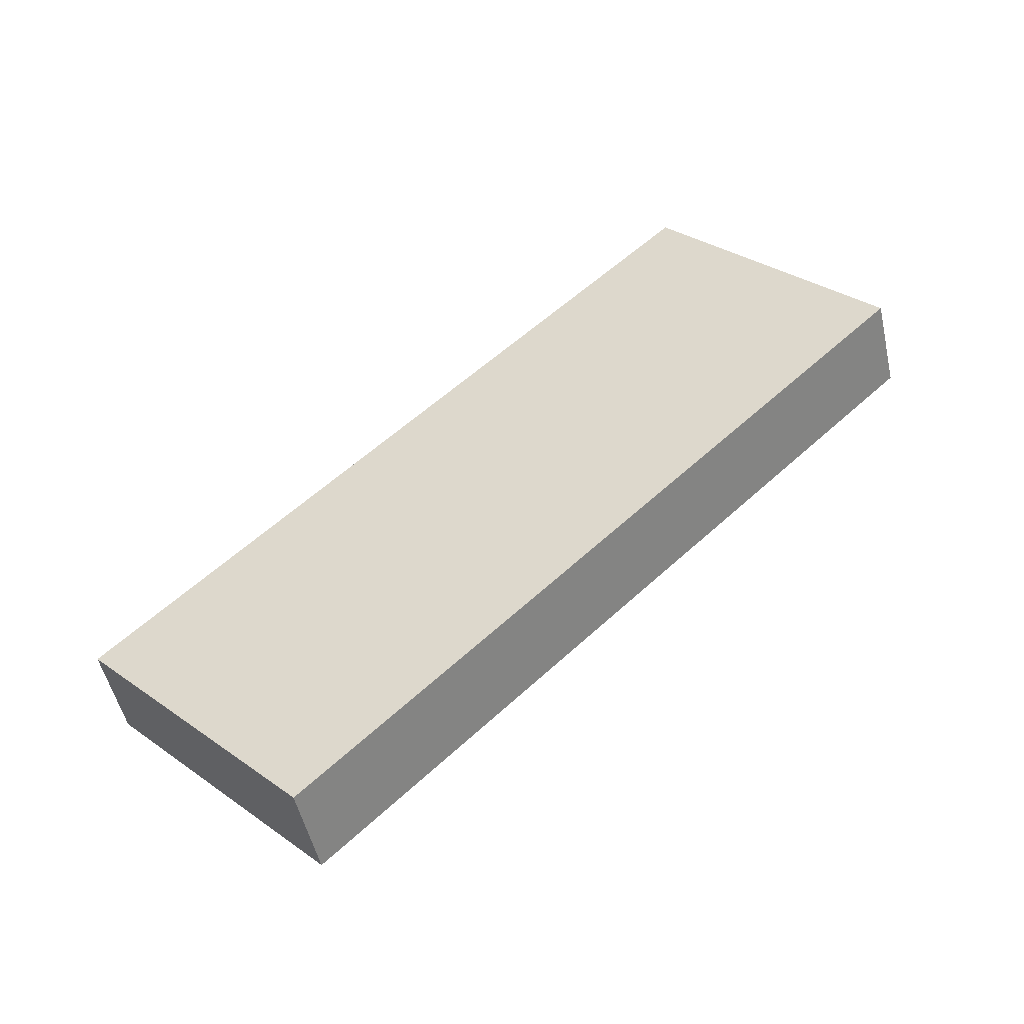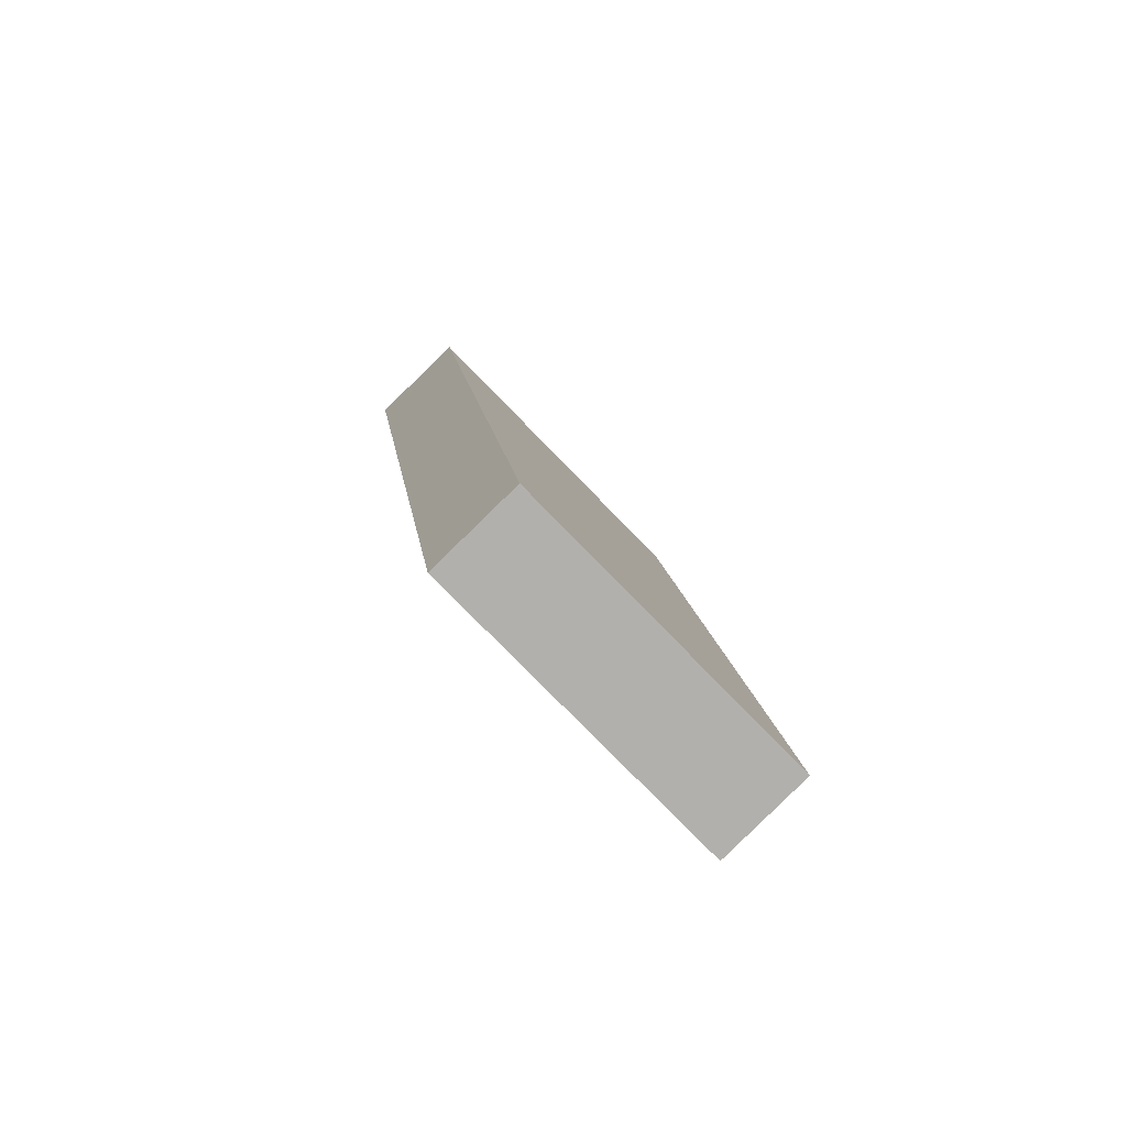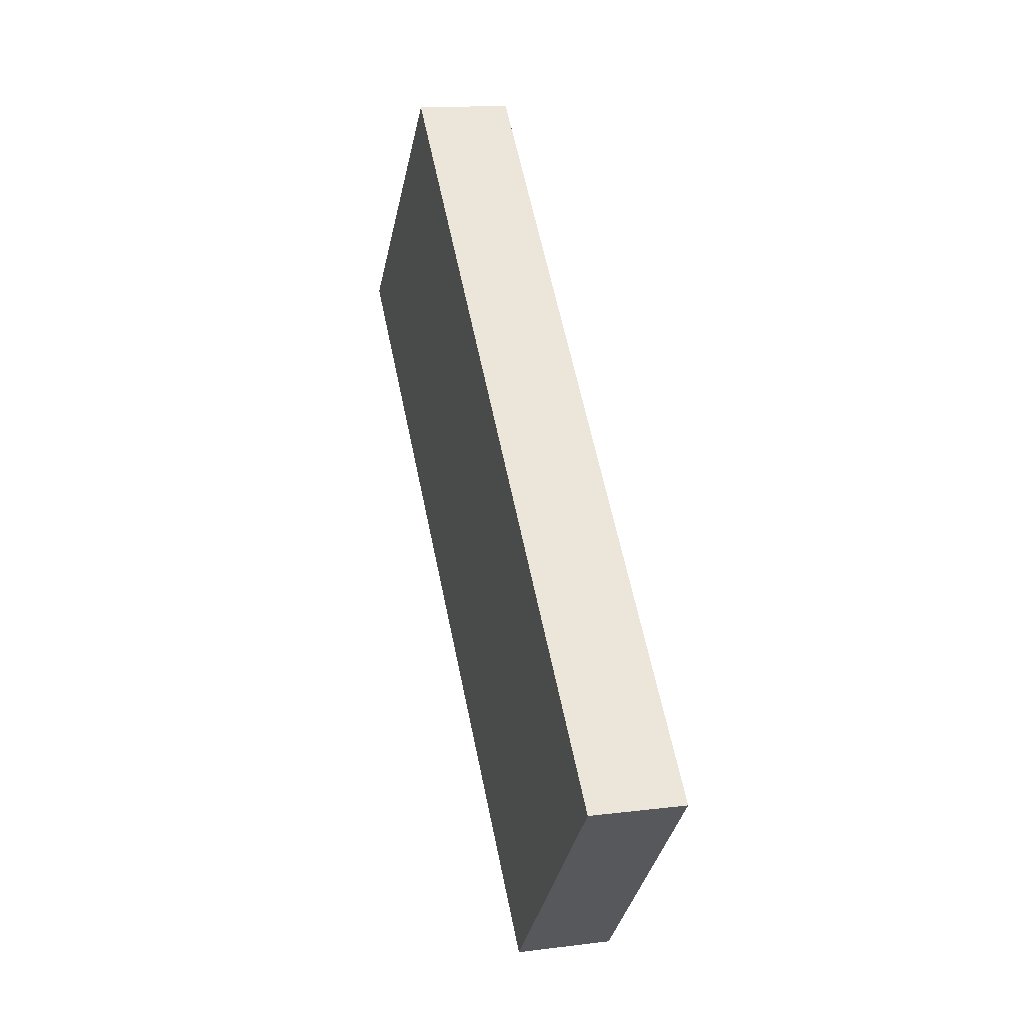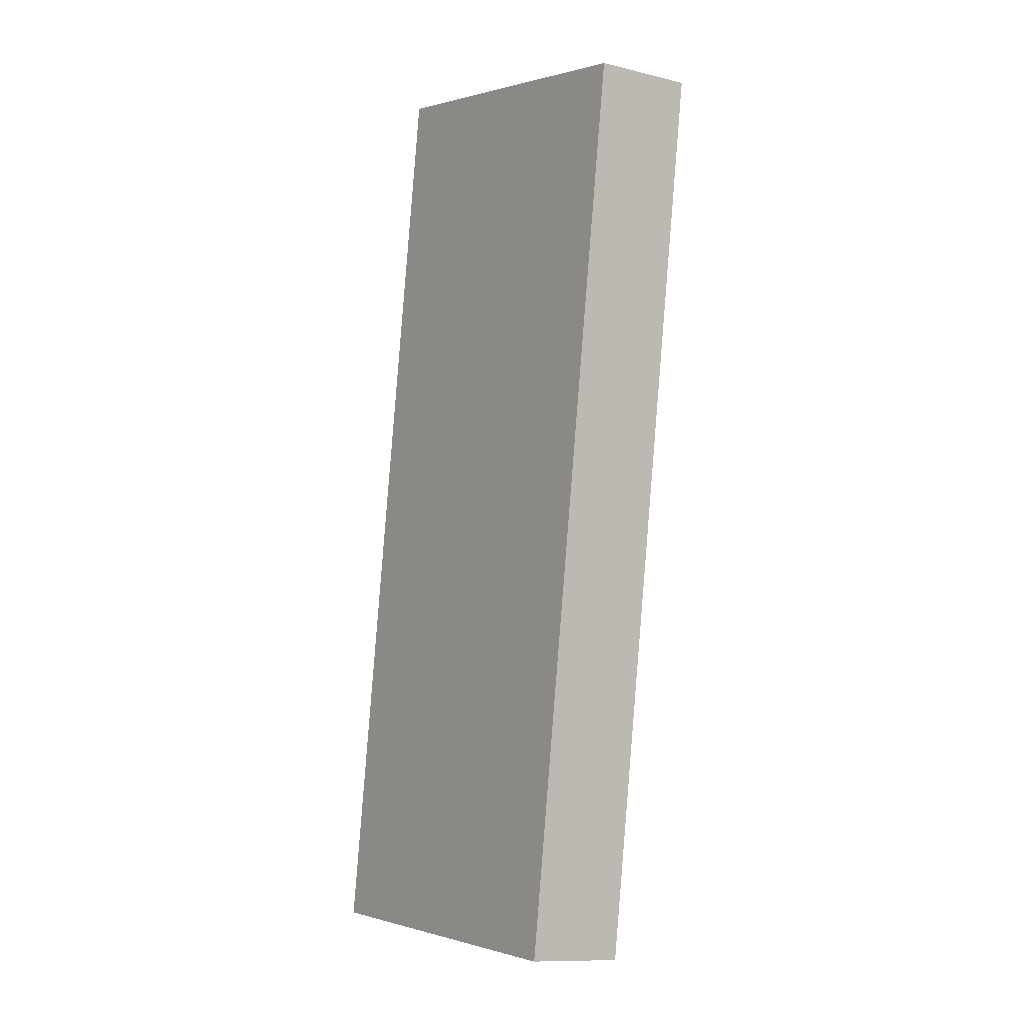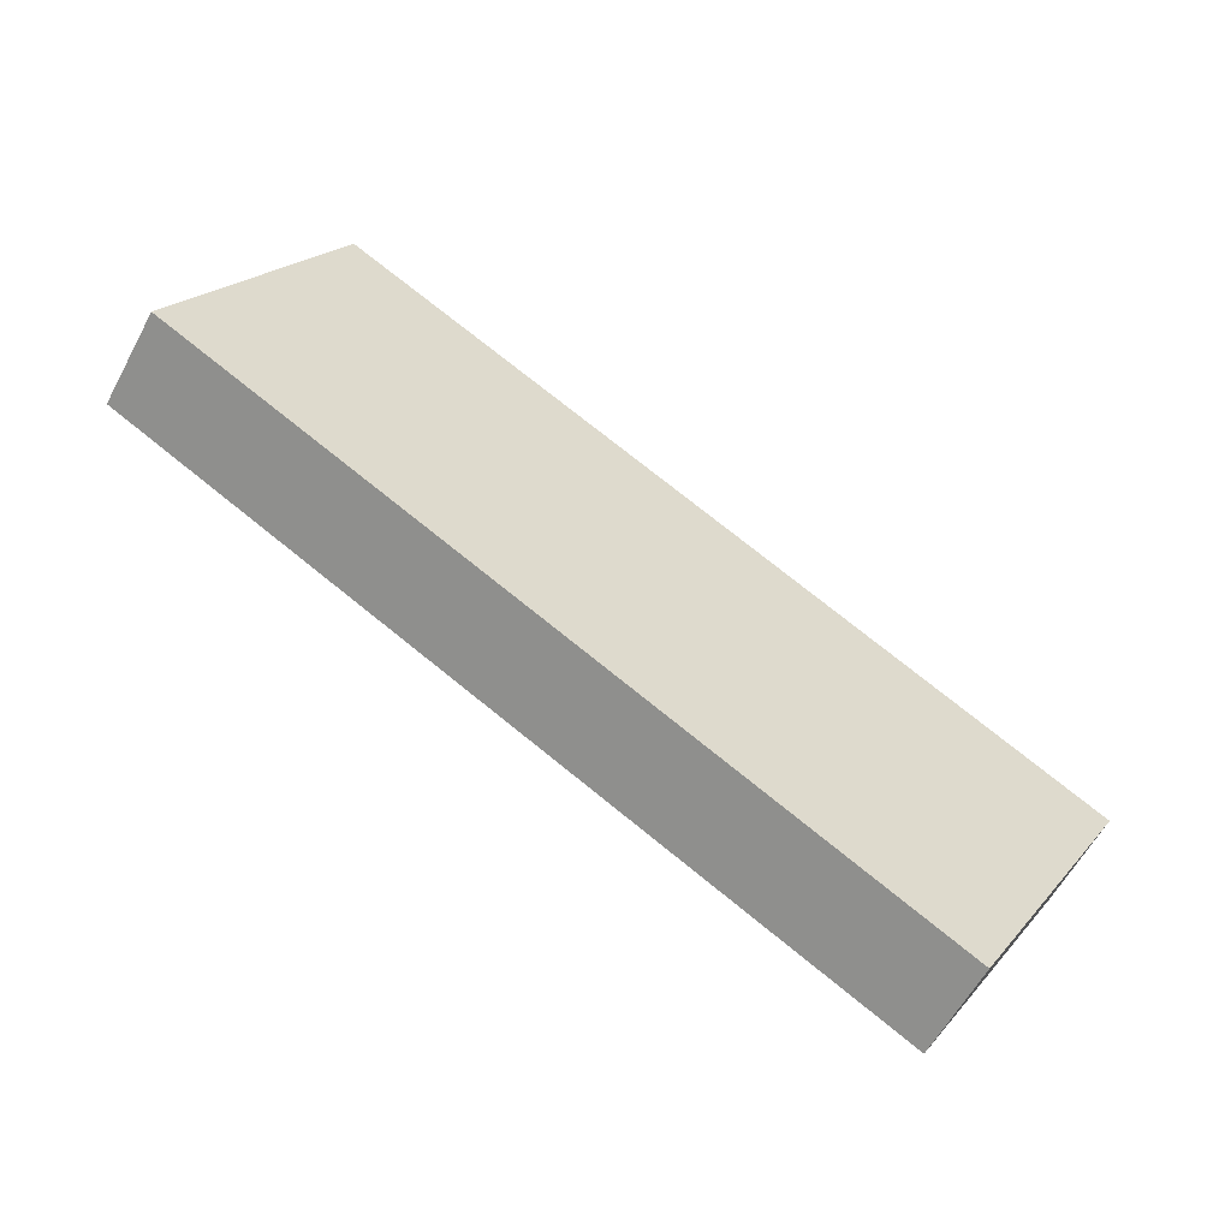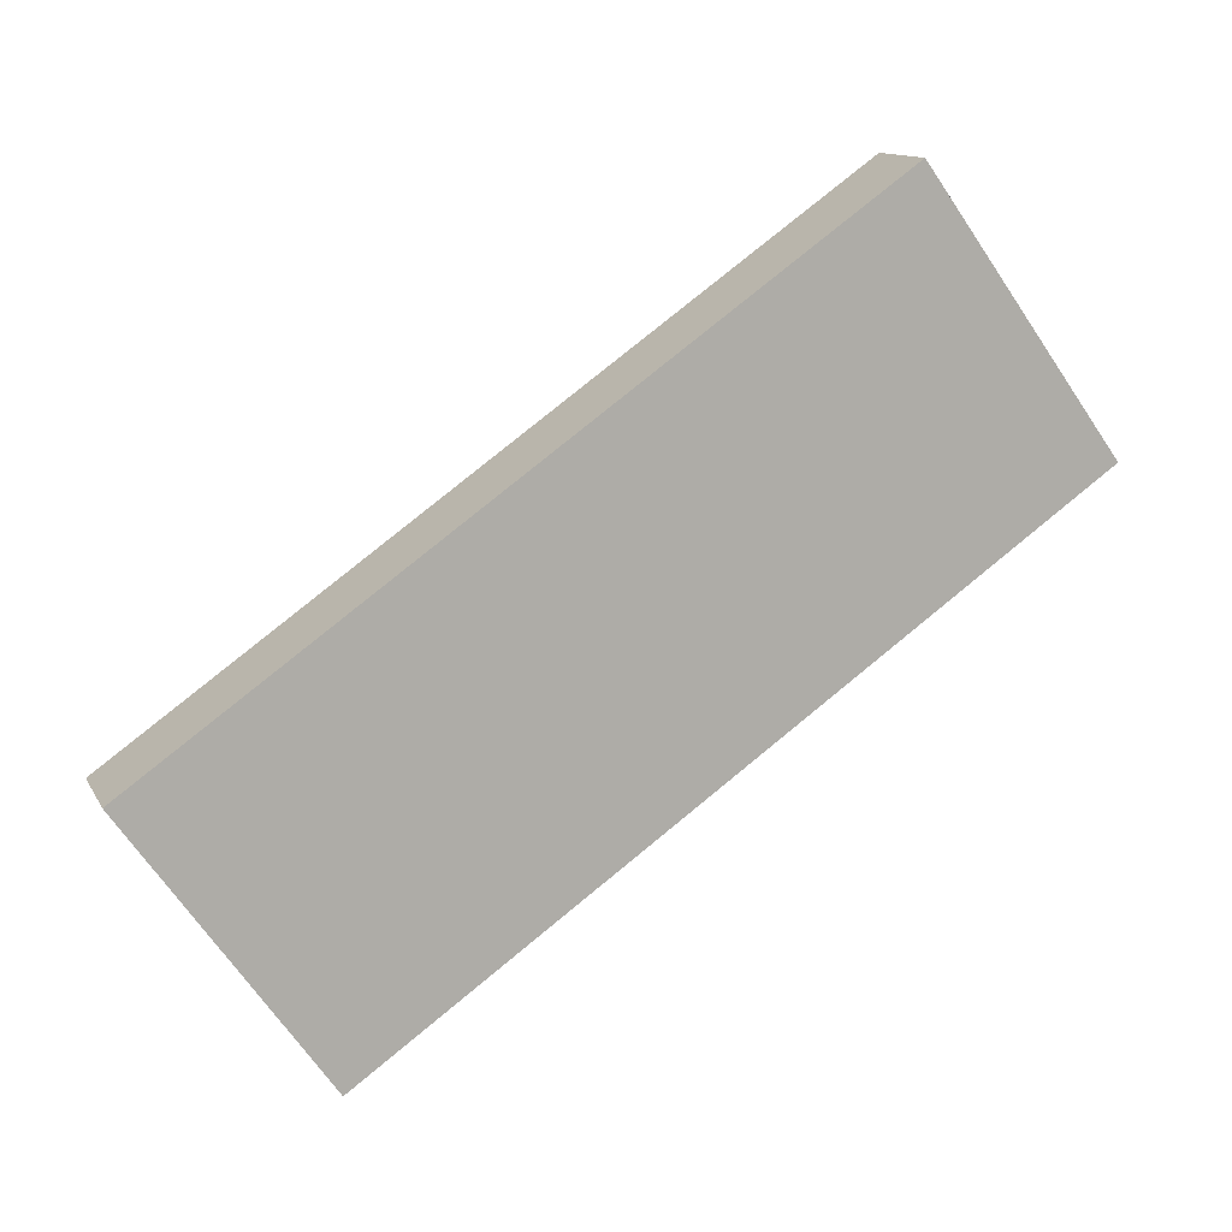
<metadata>
{"format":"obj","ext":"obj","renderer":"f3d","projection":"perspective","resolution":1024,"background":"white","views":[{"elev":-49.7,"azim":-48.2,"up":"+Y"},{"elev":50.8,"azim":145.3,"up":"+Z"},{"elev":13.9,"azim":-166.5,"up":"+Y"},{"elev":48.0,"azim":-21.2,"up":"+Z"},{"elev":-23.7,"azim":-122.1,"up":"+Z"},{"elev":-19.2,"azim":69.2,"up":"+Z"}]}
</metadata>
<code>
o Cube
v -0.2564 -1.96 -0.9265
v 1.179 0.8566 1.627
v 0.7798 0.8566 1.852
v -0.6557 -1.96 -0.7022
v -0.7798 -0.8495 -1.858
v 0.6557 1.967 0.6963
v 0.2564 1.967 0.9206
v -1.179 -0.8495 -1.633
f 1 2 3 4
f 5 8 7 6
f 1 5 6 2
f 2 6 7 3
f 3 7 8 4
f 5 1 4 8

</code>
